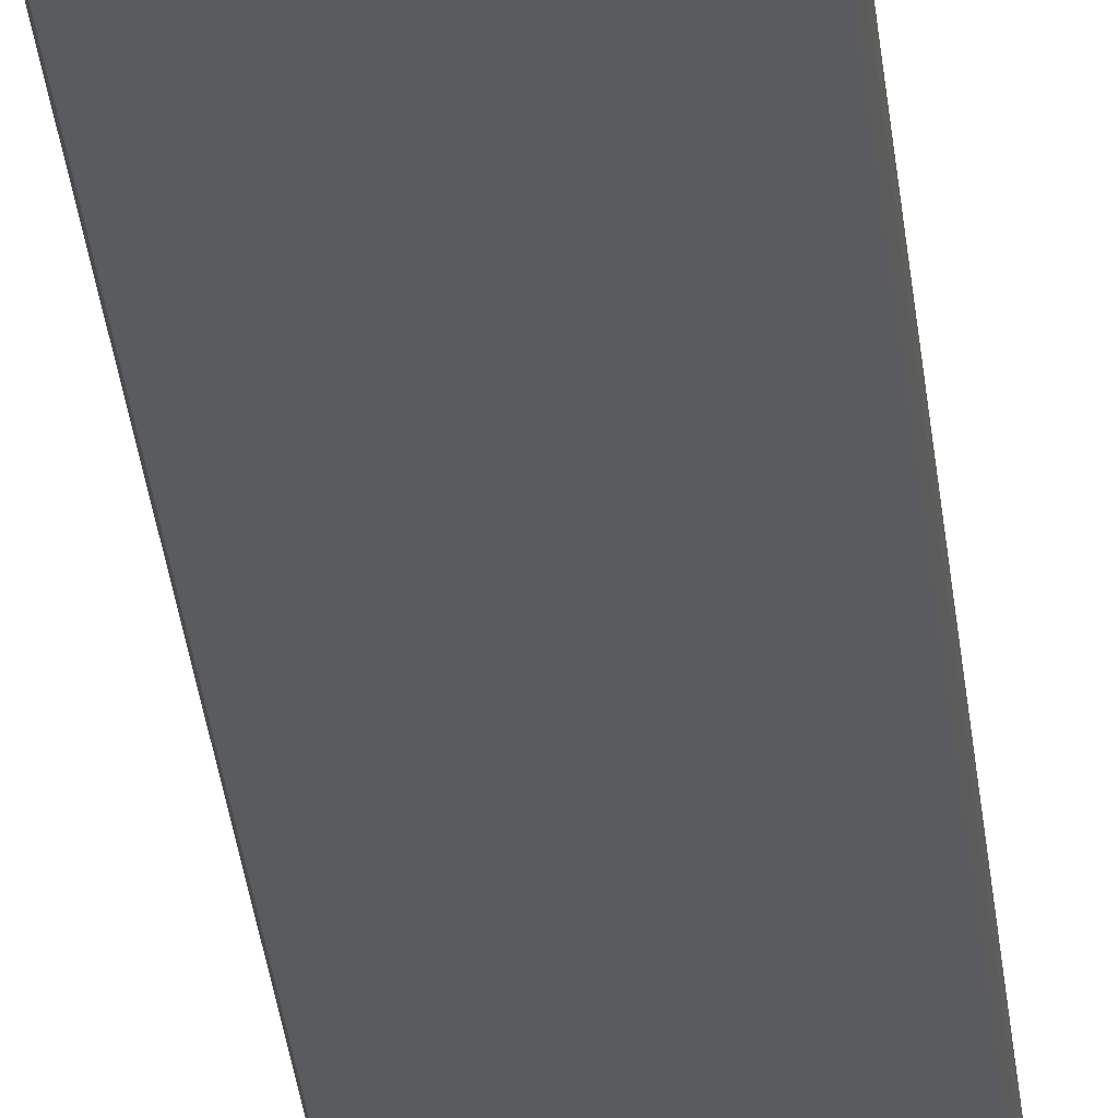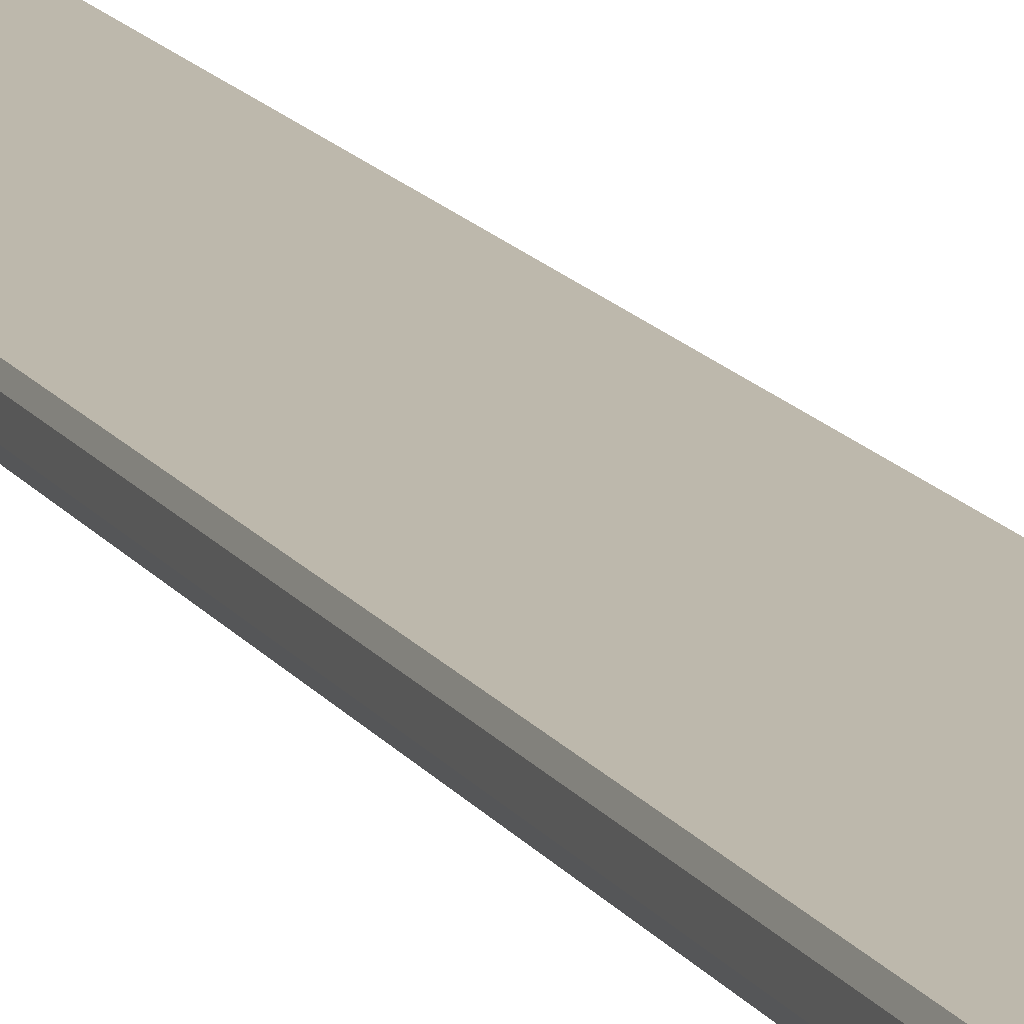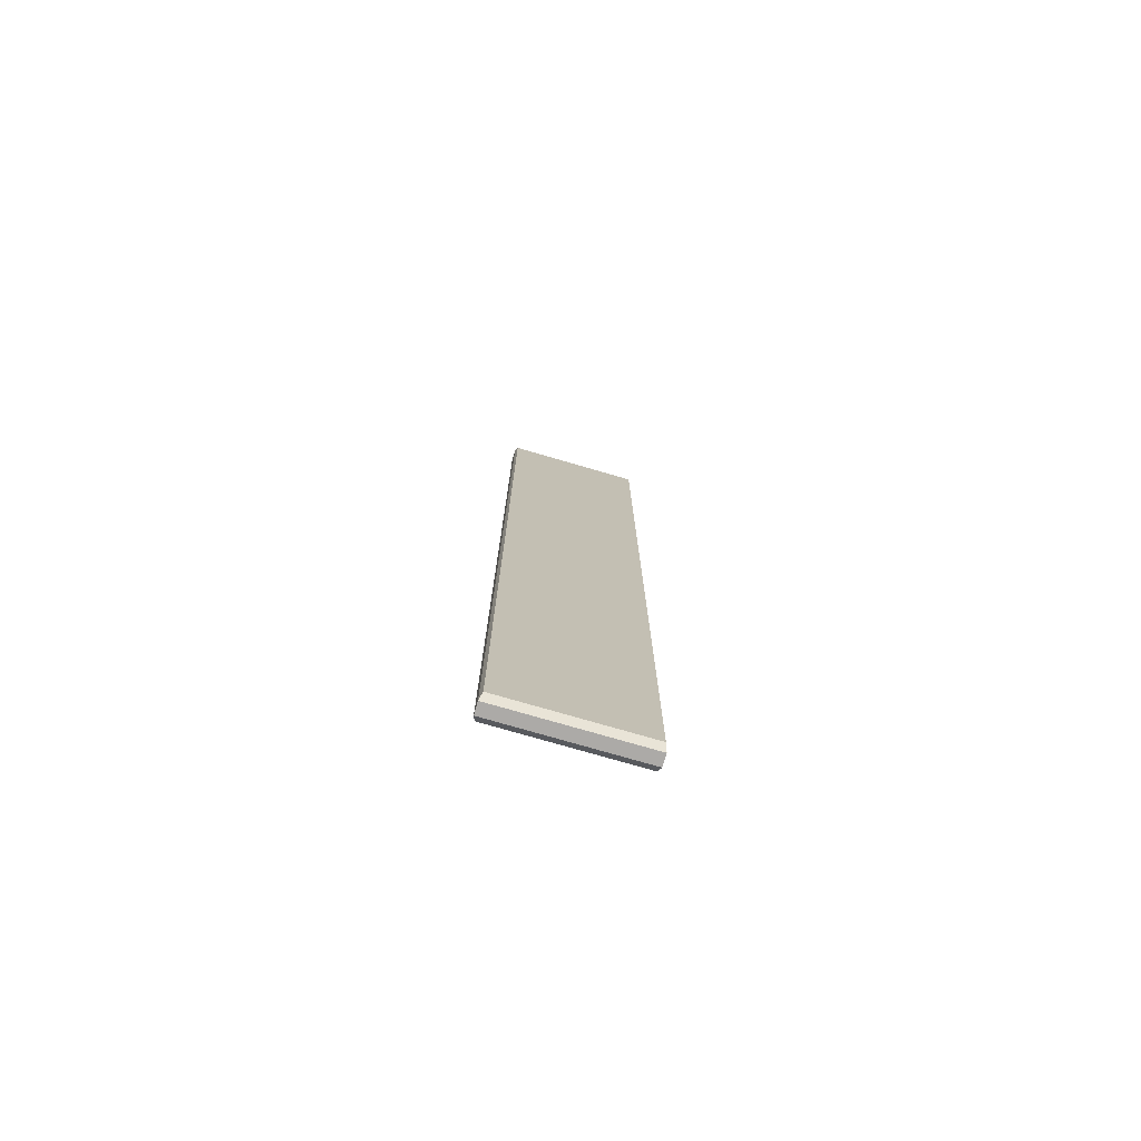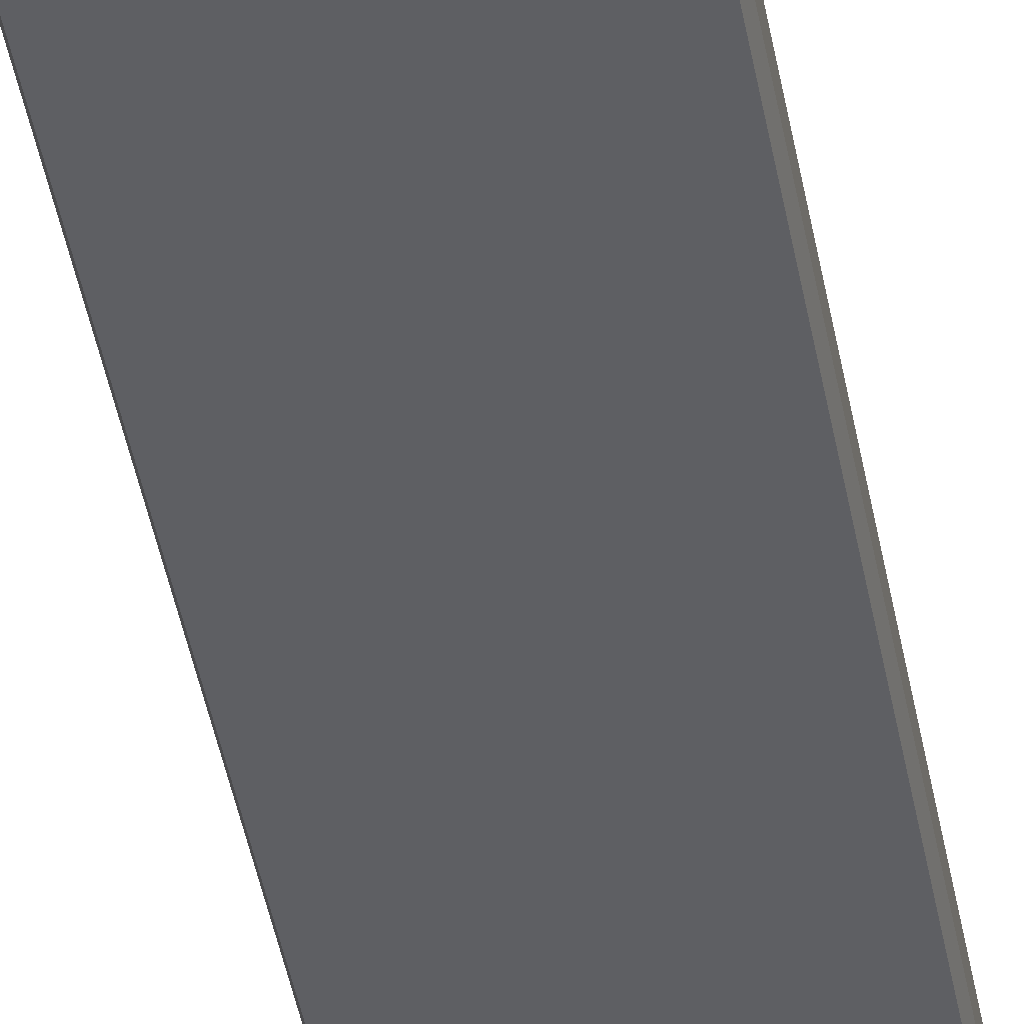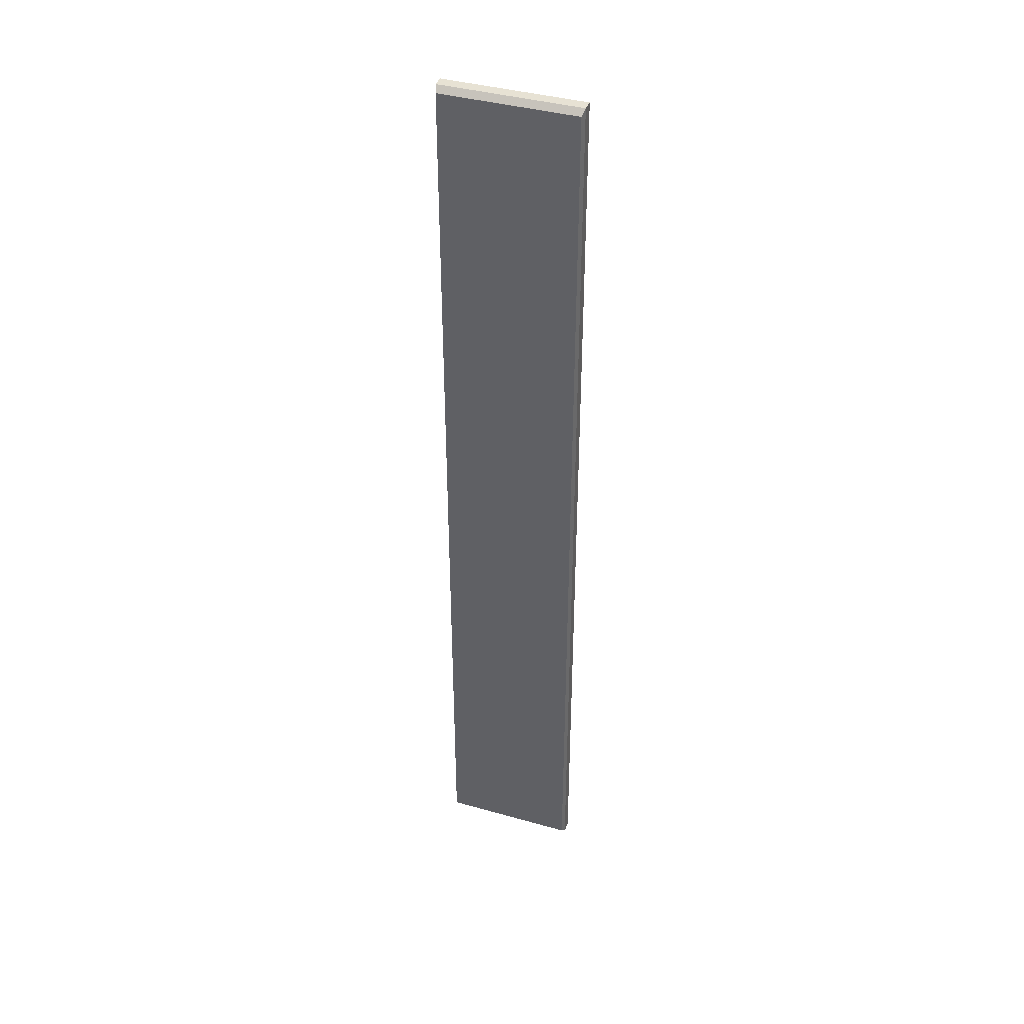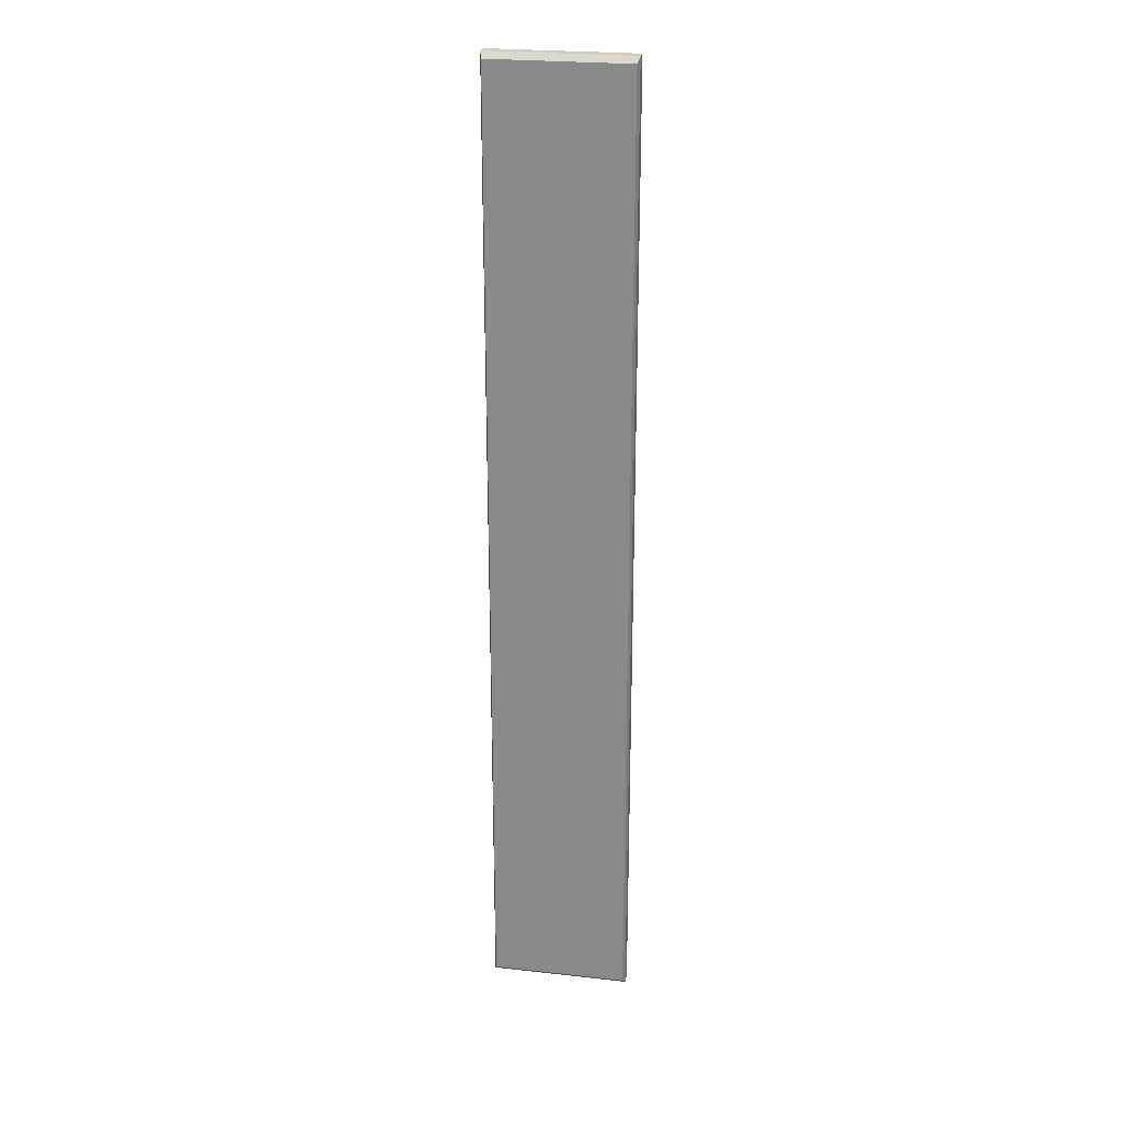
<metadata>
{"format":"obj","ext":"obj","renderer":"f3d","projection":"perspective","resolution":1024,"background":"white","views":[{"elev":-32.6,"azim":-174.1,"up":"+Y"},{"elev":14.8,"azim":-21.8,"up":"+Y"},{"elev":-76.0,"azim":-16.2,"up":"+Z"},{"elev":-40.9,"azim":-170.4,"up":"+Y"},{"elev":40.0,"azim":-160.8,"up":"+Z"},{"elev":24.8,"azim":10.3,"up":"+Z"}]}
</metadata>
<code>
g default
v -5.875 2.019 7.983
v -5.909 2.115 8.08
v -3.563 2.115 8.08
v -3.597 2.019 7.983
v -5.909 2.308 8.08
v -5.875 2.405 7.983
v -3.597 2.405 7.983
v -3.563 2.308 8.08
v -5.875 2.405 -7.983
v -5.909 2.308 -8.08
v -3.597 2.405 -7.983
v -3.563 2.308 -8.08
v -5.909 2.115 -8.08
v -5.875 2.019 -7.983
v -3.597 2.019 -7.983
v -3.563 2.115 -8.08
g pasted__pasted__pCube1 pasted__group3 group4
f 1 2 13 14
f 2 1 4 3
f 3 4 15 16
f 5 6 9 10
f 6 5 8 7
f 7 8 12 11
f 10 9 11 12
f 14 13 16 15
f 2 3 8 5
f 6 7 11 9
f 10 12 16 13
f 14 15 4 1
f 3 16 12 8
f 13 2 5 10

</code>
